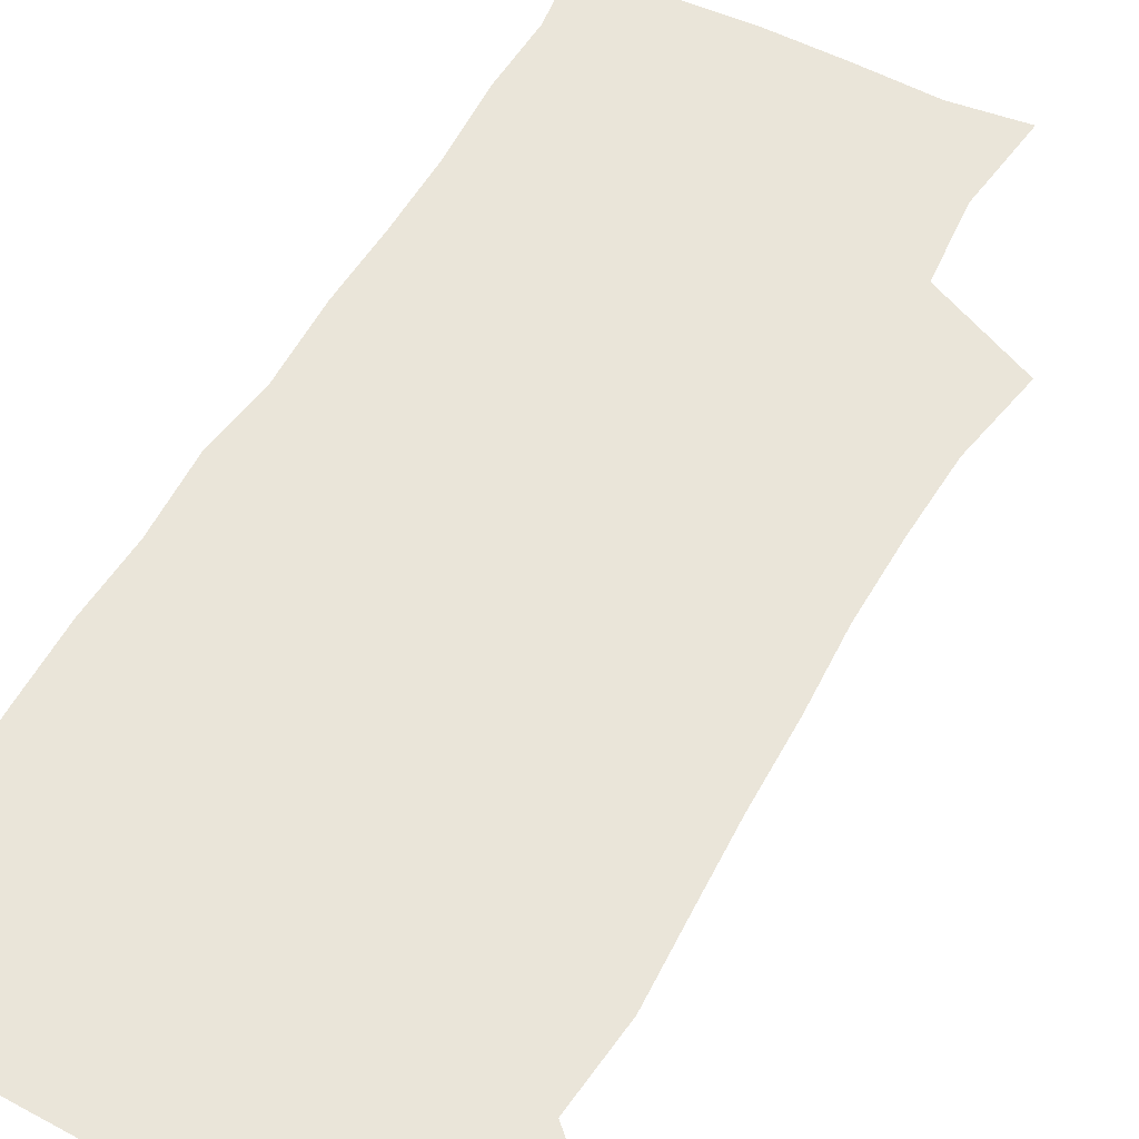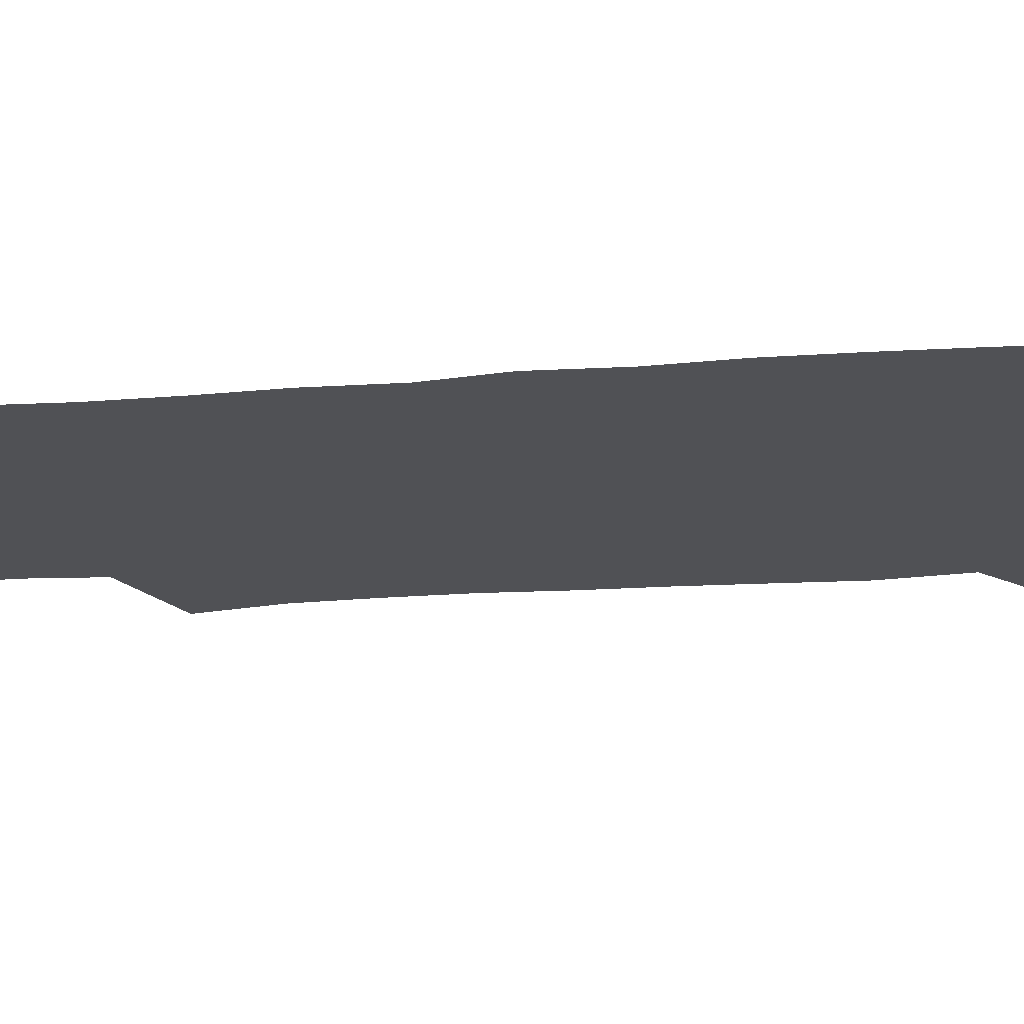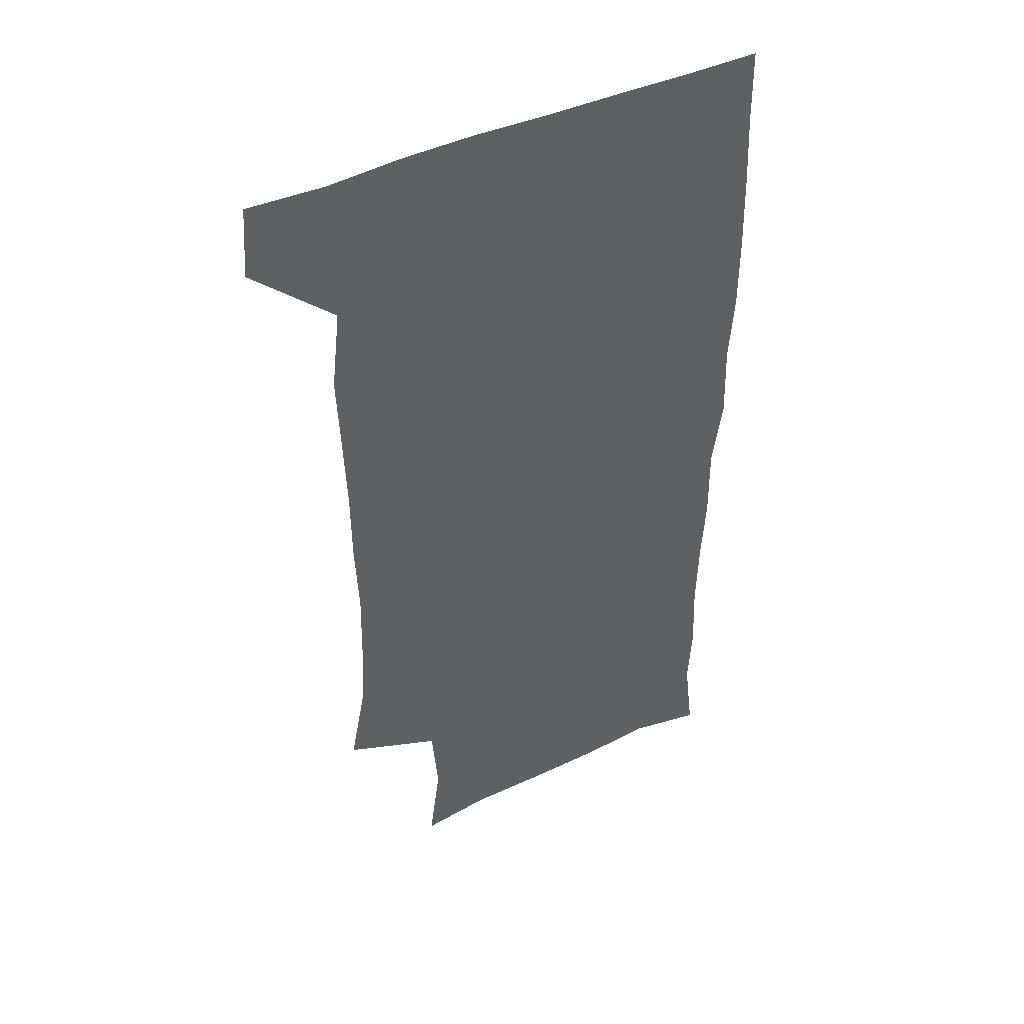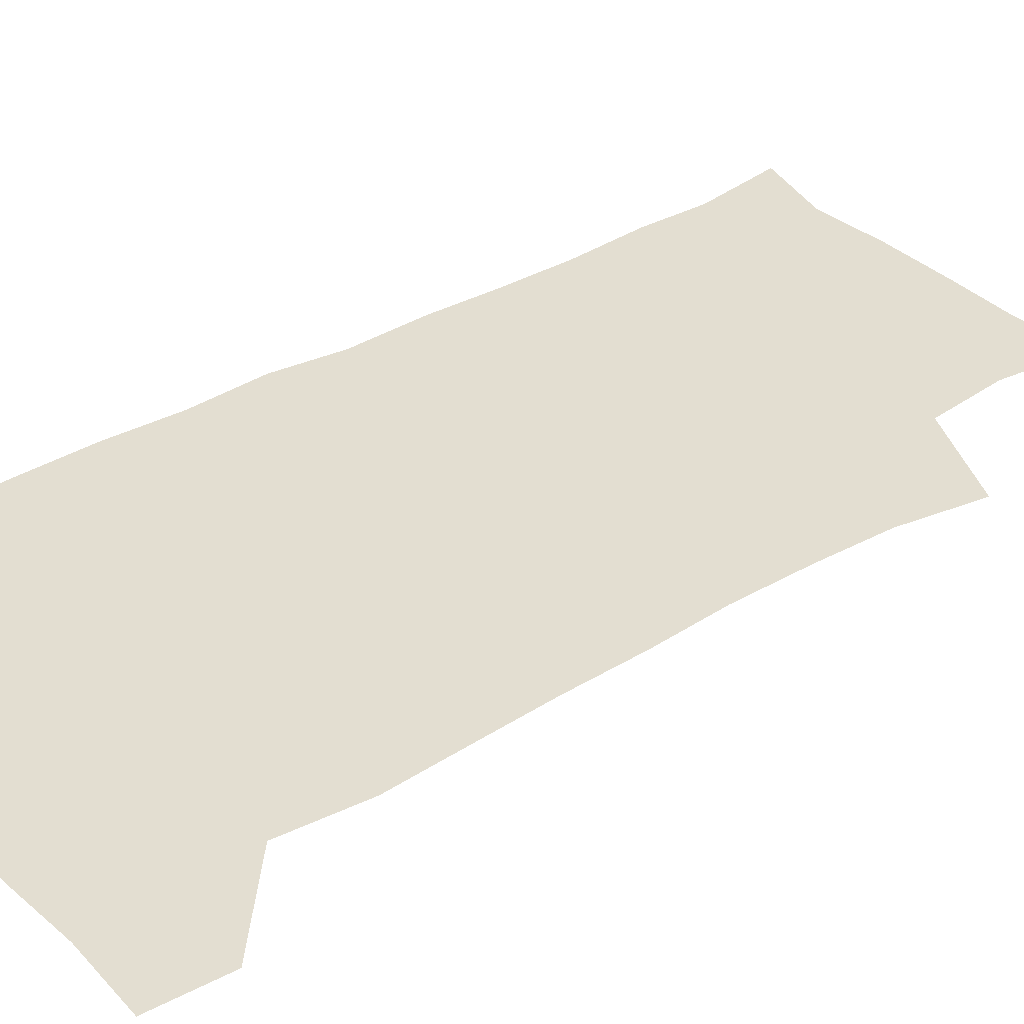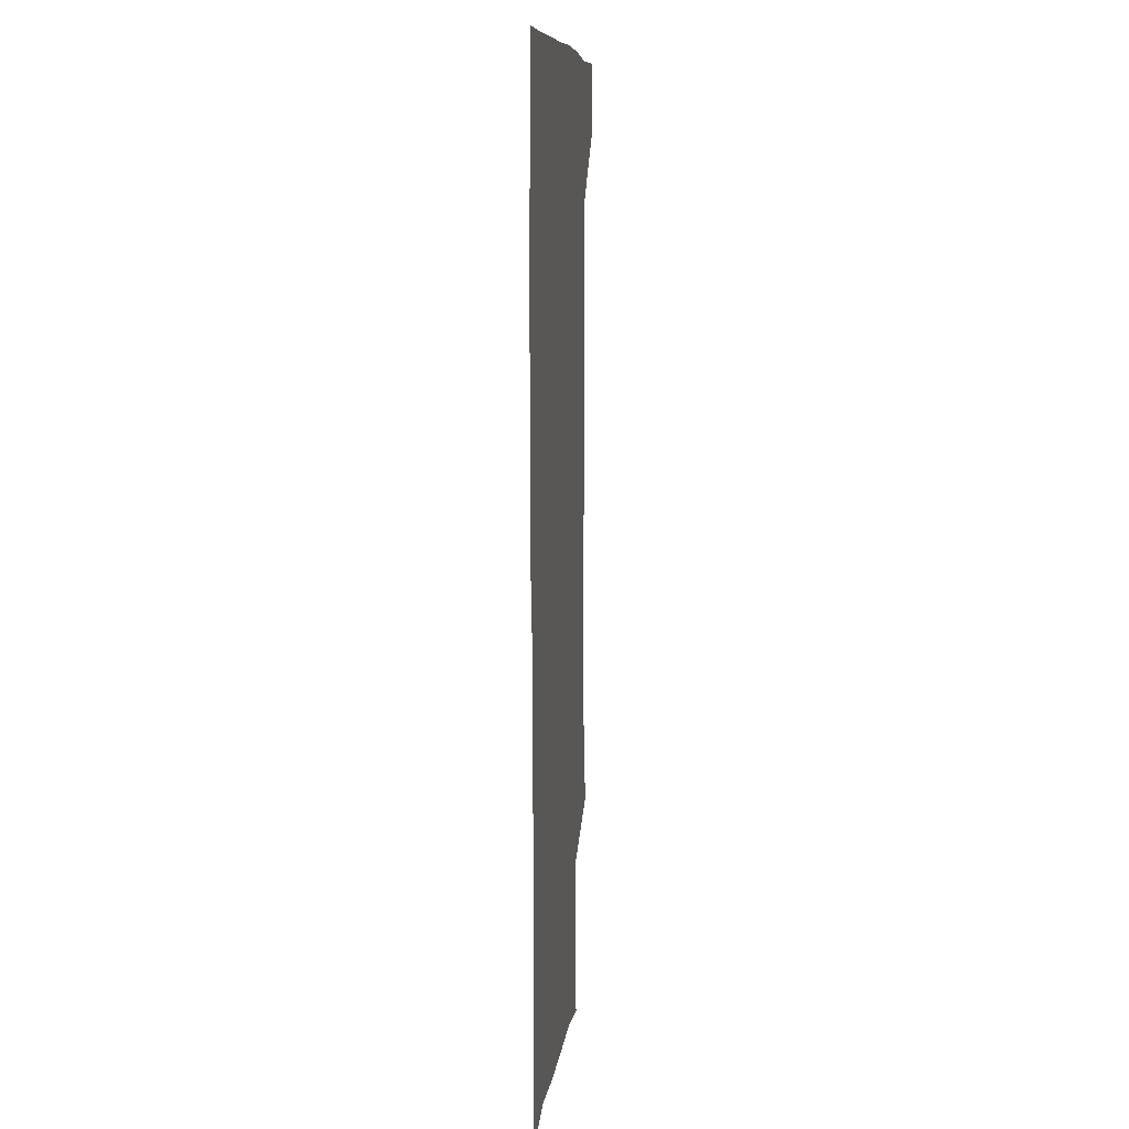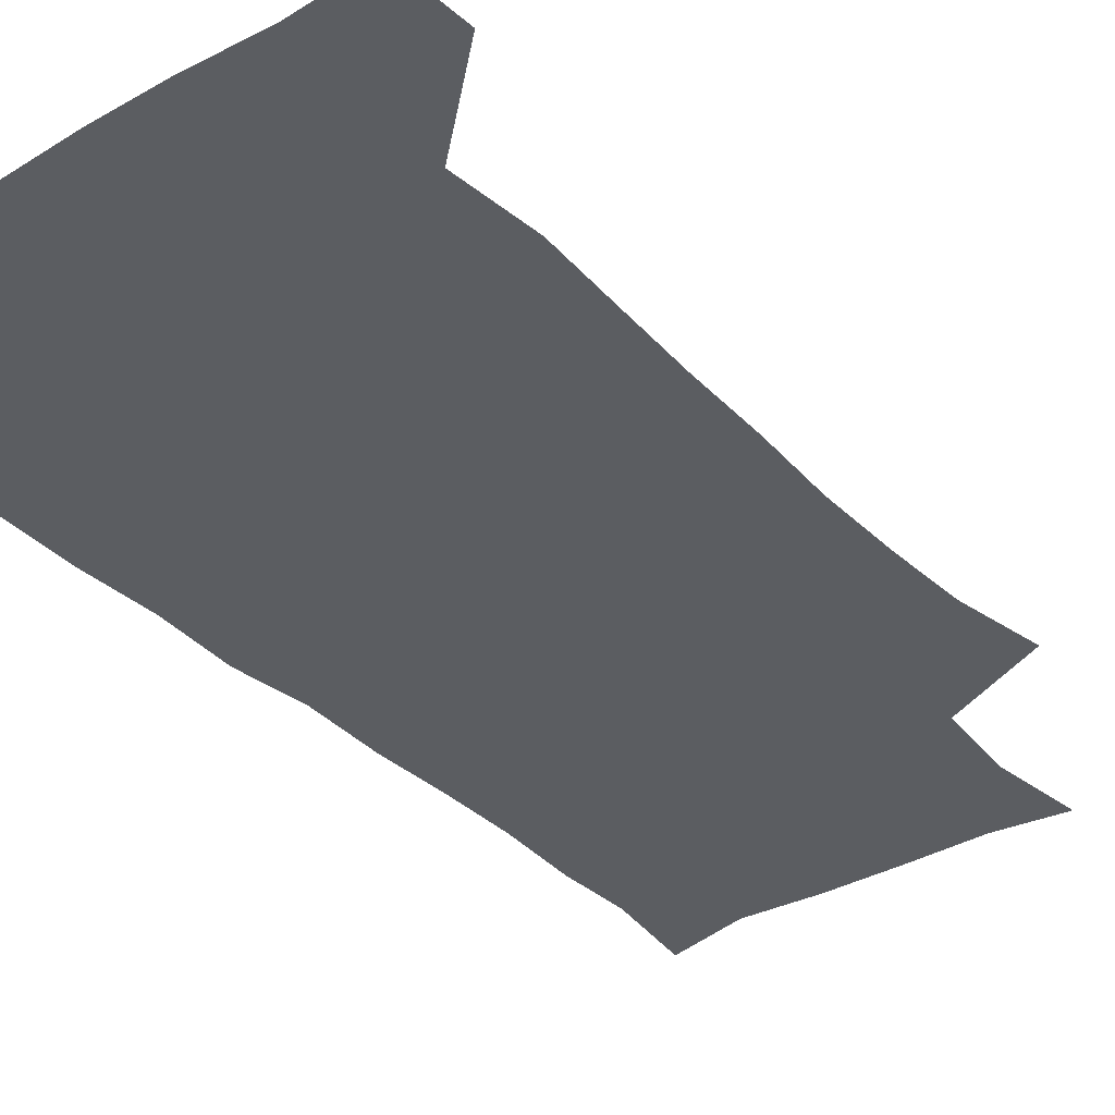
<metadata>
{"format":"obj","ext":"obj","renderer":"f3d","projection":"perspective","resolution":1024,"background":"white","views":[{"elev":57.8,"azim":-151.1,"up":"+Z"},{"elev":-20.2,"azim":97.4,"up":"+Z"},{"elev":45.3,"azim":-27.8,"up":"+Y"},{"elev":36.3,"azim":-128.3,"up":"+Z"},{"elev":9.2,"azim":96.3,"up":"+Y"},{"elev":-36.2,"azim":-142.4,"up":"+Z"}]}
</metadata>
<code>
v 477.9 540.6 0
v 480.1 569.8 0
v 502.9 253.3 0
v 509.4 286.8 0
v 511.2 317.3 0
v 511.9 349.4 0
v 510.7 380.7 0
v 510.5 413.2 0
v 509.4 445.1 0
v 508.2 476.5 0
v 511.9 509.6 0
v 510.8 539.8 0
v 511.5 568.8 0
v 540.3 169.9 0
v 545.1 205.4 0
v 542.6 236.6 0
v 546.5 272 0
v 547.6 302.9 0
v 545.9 331.4 0
v 546.4 362.3 0
v 545.8 392 0
v 544.4 421.3 0
v 543.7 451.3 0
v 544 481.5 0
v 543.8 510.6 0
v 544.1 539.3 0
v 540.7 570.8 0
v 568.1 174.2 0
v 574.3 215.7 0
v 575.1 247.4 0
v 575.6 278.2 0
v 575 306.6 0
v 575.2 337.1 0
v 575.5 367.5 0
v 574.1 394.9 0
v 573.5 424.1 0
v 573.9 454.2 0
v 573.5 482.8 0
v 573.5 511.2 0
v 573.6 539 0
v 570.4 571.3 0
v 598 174.2 0
v 601.2 216 0
v 602.2 250.2 0
v 602.4 279.8 0
v 602.4 309.2 0
v 602.1 337.5 0
v 602.1 367.4 0
v 602.3 397.4 0
v 602 425.7 0
v 602.1 455.2 0
v 602 483.4 0
v 602.3 511.9 0
v 601.8 540.3 0
v 600.9 570.4 0
v 629.1 174.9 0
v 628.7 217 0
v 628.7 248.5 0
v 629.3 277 0
v 628.9 309.3 0
v 629.1 338.8 0
v 629.3 368.1 0
v 629.5 397 0
v 629.9 425.4 0
v 629.9 454.7 0
v 630 483.5 0
v 630.2 511.9 0
v 630.6 540.1 0
v 630.7 570.3 0
v 659.6 177.6 0
v 656.3 214.1 0
v 656 244.6 0
v 656.5 274 0
v 656.4 304.8 0
v 656.8 334.9 0
v 657.1 364.8 0
v 657.9 394.1 0
v 658.1 423.8 0
v 658.6 453 0
v 659.4 482 0
v 659.6 511.2 0
v 659.9 540.3 0
v 660.7 569.7 0
v 690.4 170.9 0
v 686.1 205.8 0
v 687.6 233.9 0
v 686.2 265.2 0
v 686.9 295.3 0
v 688.6 324.9 0
v 688.1 357.1 0
v 692.3 385.7 0
v 691.2 417.6 0
v 693.2 447.6 0
v 693.2 478.3 0
v 692.4 509.1 0
v 691.1 539.8 0
v 690.6 569.8 0
v 691 601 0
f 11 12 1
f 1 12 2
f 12 13 2
f 16 17 3
f 3 17 4
f 17 18 4
f 4 18 5
f 18 19 5
f 5 19 6
f 19 20 6
f 6 20 7
f 20 21 7
f 7 21 8
f 21 22 8
f 8 22 9
f 22 23 9
f 9 23 10
f 23 24 10
f 10 24 11
f 24 25 11
f 11 25 12
f 25 26 12
f 12 26 13
f 26 27 13
f 14 28 15
f 28 29 15
f 15 29 16
f 29 30 16
f 16 30 17
f 30 31 17
f 17 31 18
f 31 32 18
f 18 32 19
f 32 33 19
f 19 33 20
f 33 34 20
f 20 34 21
f 34 35 21
f 21 35 22
f 35 36 22
f 22 36 23
f 36 37 23
f 23 37 24
f 37 38 24
f 24 38 25
f 38 39 25
f 25 39 26
f 39 40 26
f 26 40 27
f 40 41 27
f 28 42 29
f 42 43 29
f 29 43 30
f 43 44 30
f 30 44 31
f 44 45 31
f 31 45 32
f 45 46 32
f 32 46 33
f 46 47 33
f 33 47 34
f 47 48 34
f 34 48 35
f 48 49 35
f 35 49 36
f 49 50 36
f 36 50 37
f 50 51 37
f 37 51 38
f 51 52 38
f 38 52 39
f 52 53 39
f 39 53 40
f 53 54 40
f 40 54 41
f 54 55 41
f 42 56 43
f 56 57 43
f 43 57 44
f 57 58 44
f 44 58 45
f 58 59 45
f 45 59 46
f 59 60 46
f 46 60 47
f 60 61 47
f 47 61 48
f 61 62 48
f 48 62 49
f 62 63 49
f 49 63 50
f 63 64 50
f 50 64 51
f 64 65 51
f 51 65 52
f 65 66 52
f 52 66 53
f 66 67 53
f 53 67 54
f 67 68 54
f 54 68 55
f 68 69 55
f 56 70 57
f 70 71 57
f 57 71 58
f 71 72 58
f 58 72 59
f 72 73 59
f 59 73 60
f 73 74 60
f 60 74 61
f 74 75 61
f 61 75 62
f 75 76 62
f 62 76 63
f 76 77 63
f 63 77 64
f 77 78 64
f 64 78 65
f 78 79 65
f 65 79 66
f 79 80 66
f 66 80 67
f 80 81 67
f 67 81 68
f 81 82 68
f 68 82 69
f 82 83 69
f 70 84 71
f 84 85 71
f 71 85 72
f 85 86 72
f 72 86 73
f 86 87 73
f 73 87 74
f 87 88 74
f 74 88 75
f 88 89 75
f 75 89 76
f 89 90 76
f 76 90 77
f 90 91 77
f 77 91 78
f 91 92 78
f 78 92 79
f 92 93 79
f 79 93 80
f 93 94 80
f 80 94 81
f 94 95 81
f 81 95 82
f 95 96 82
f 82 96 83
f 96 97 83

</code>
